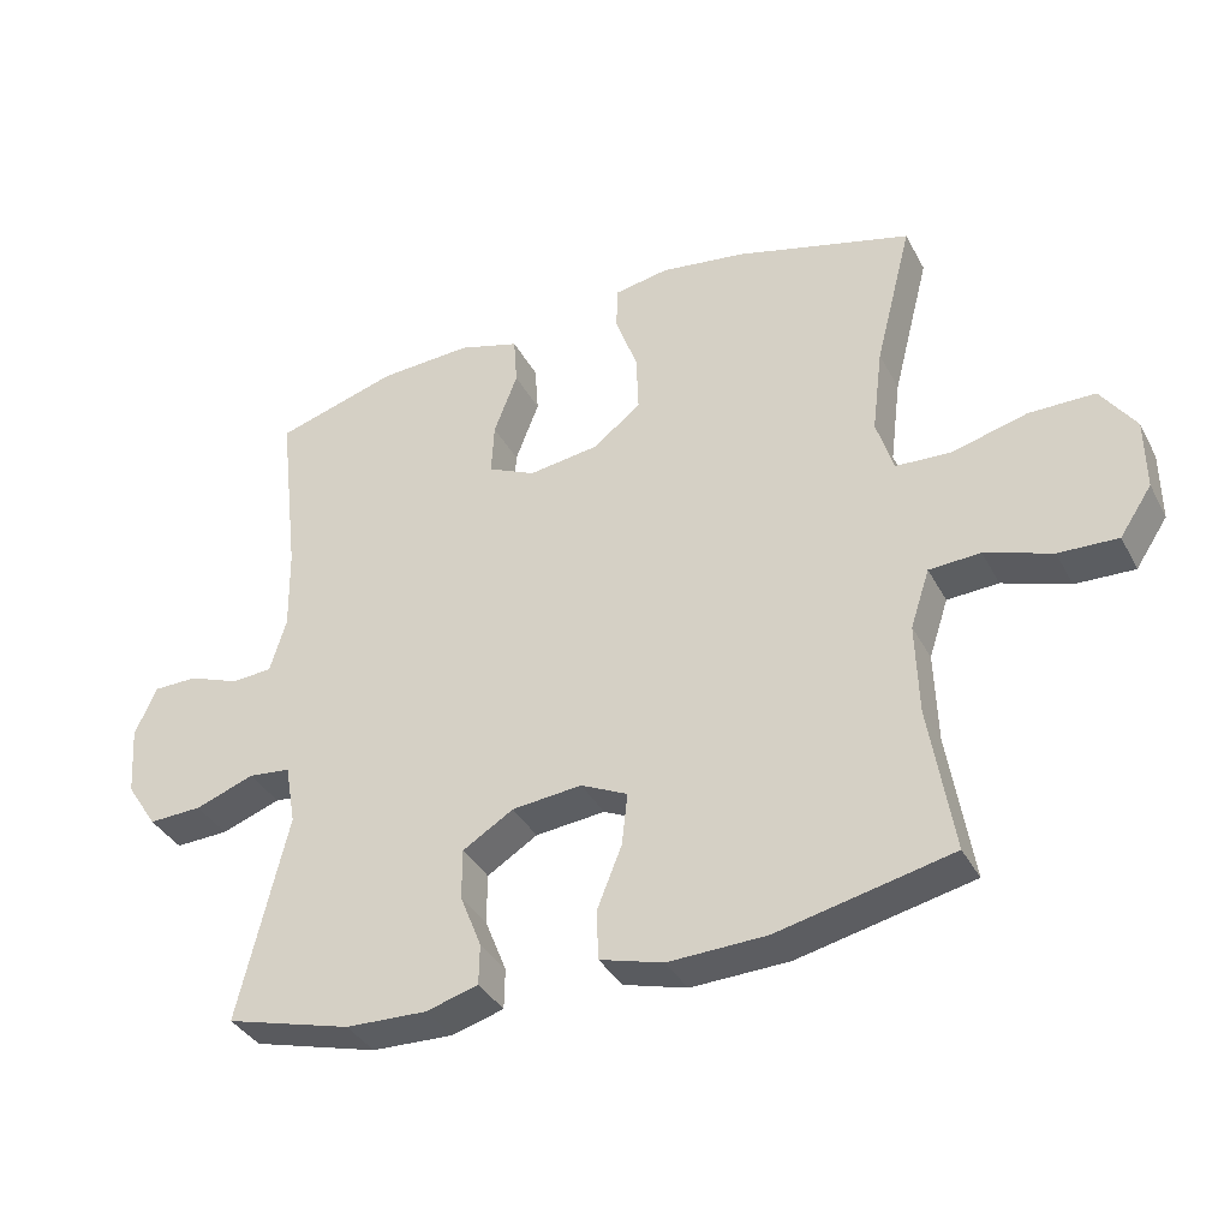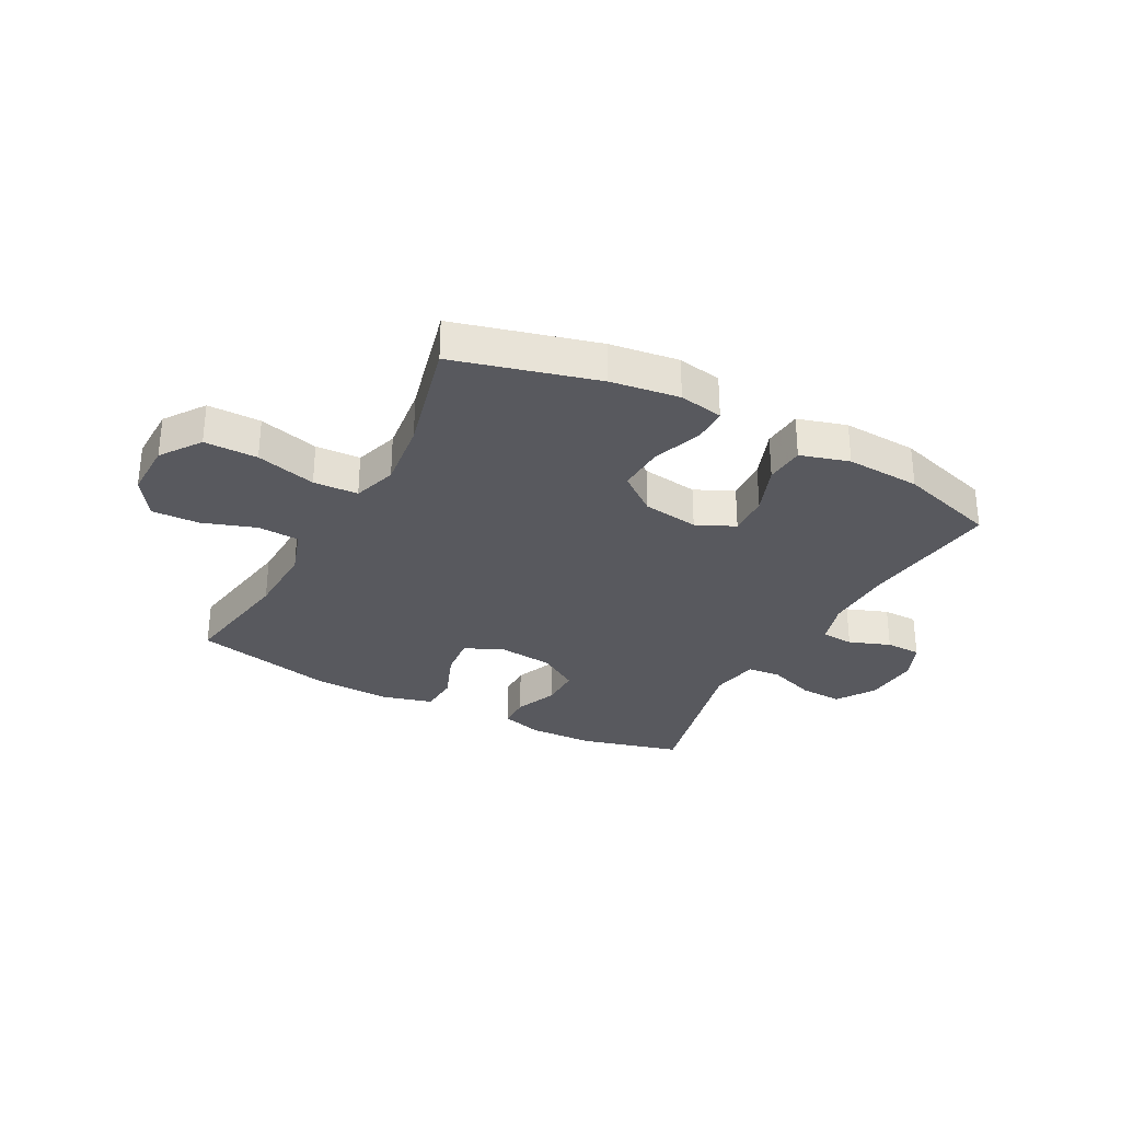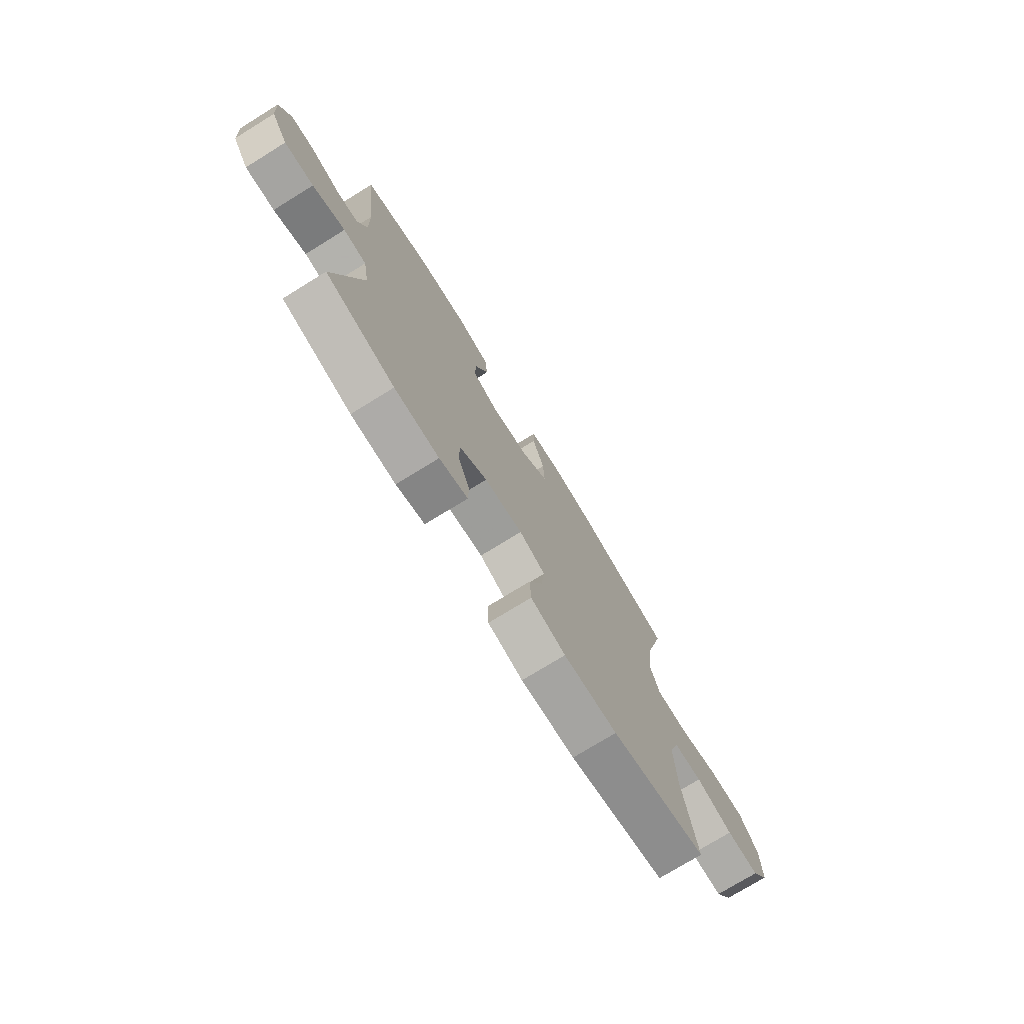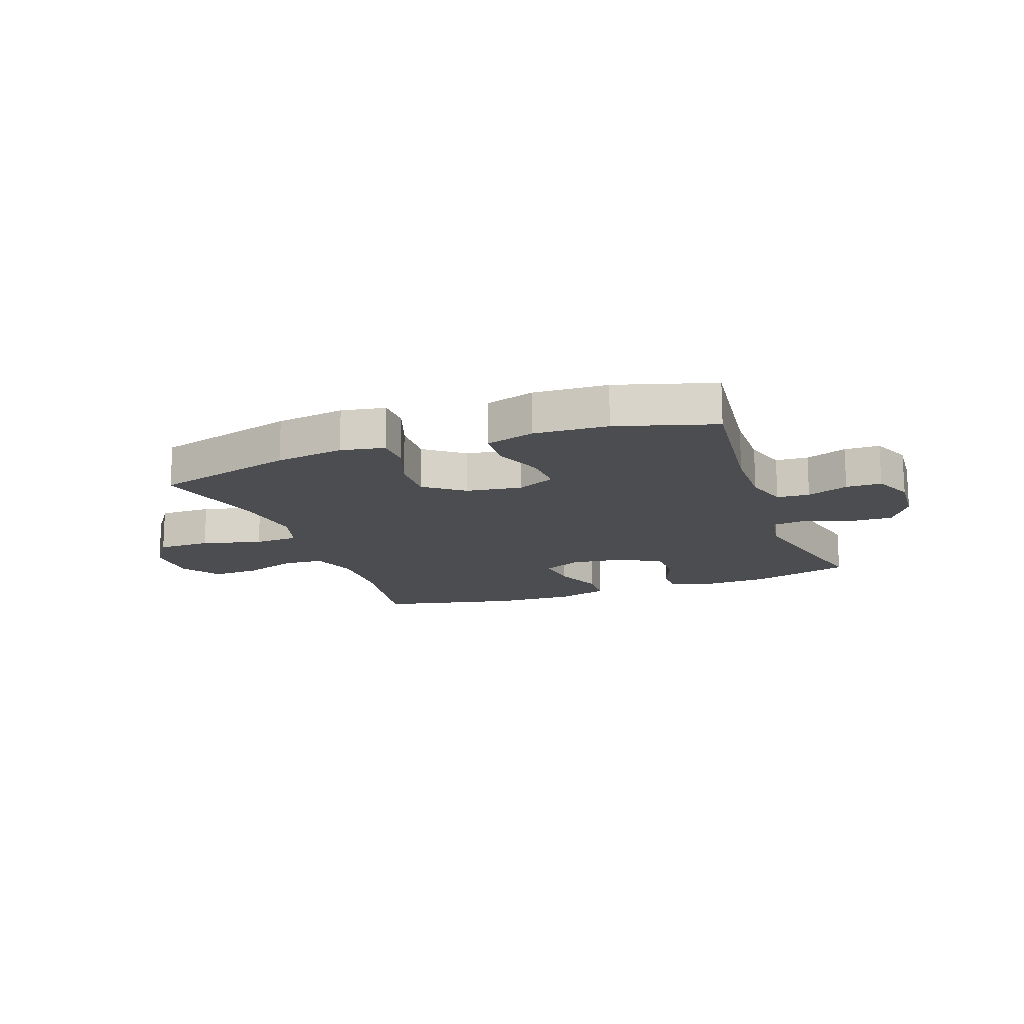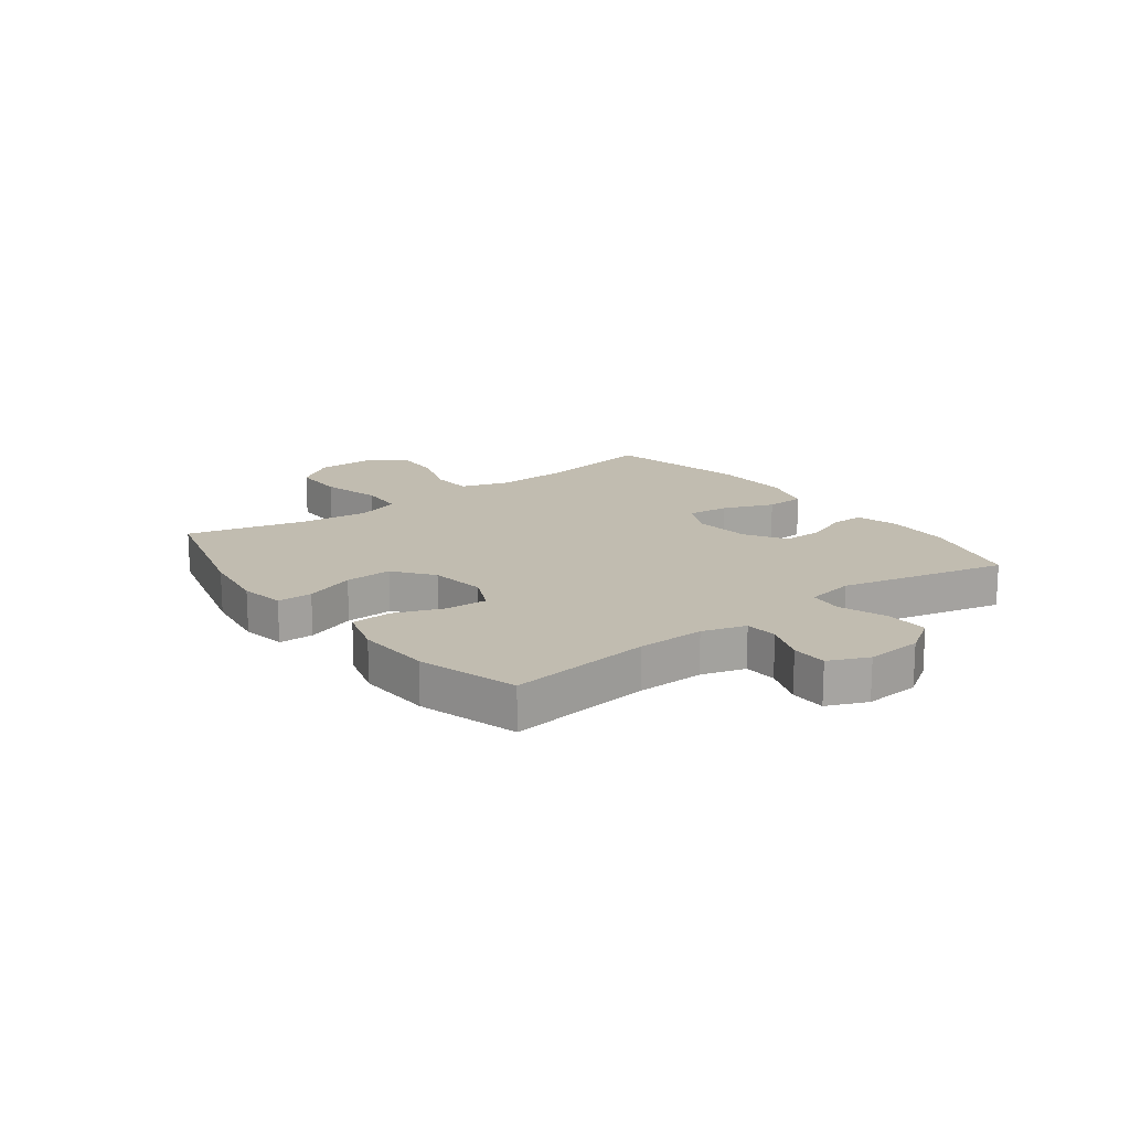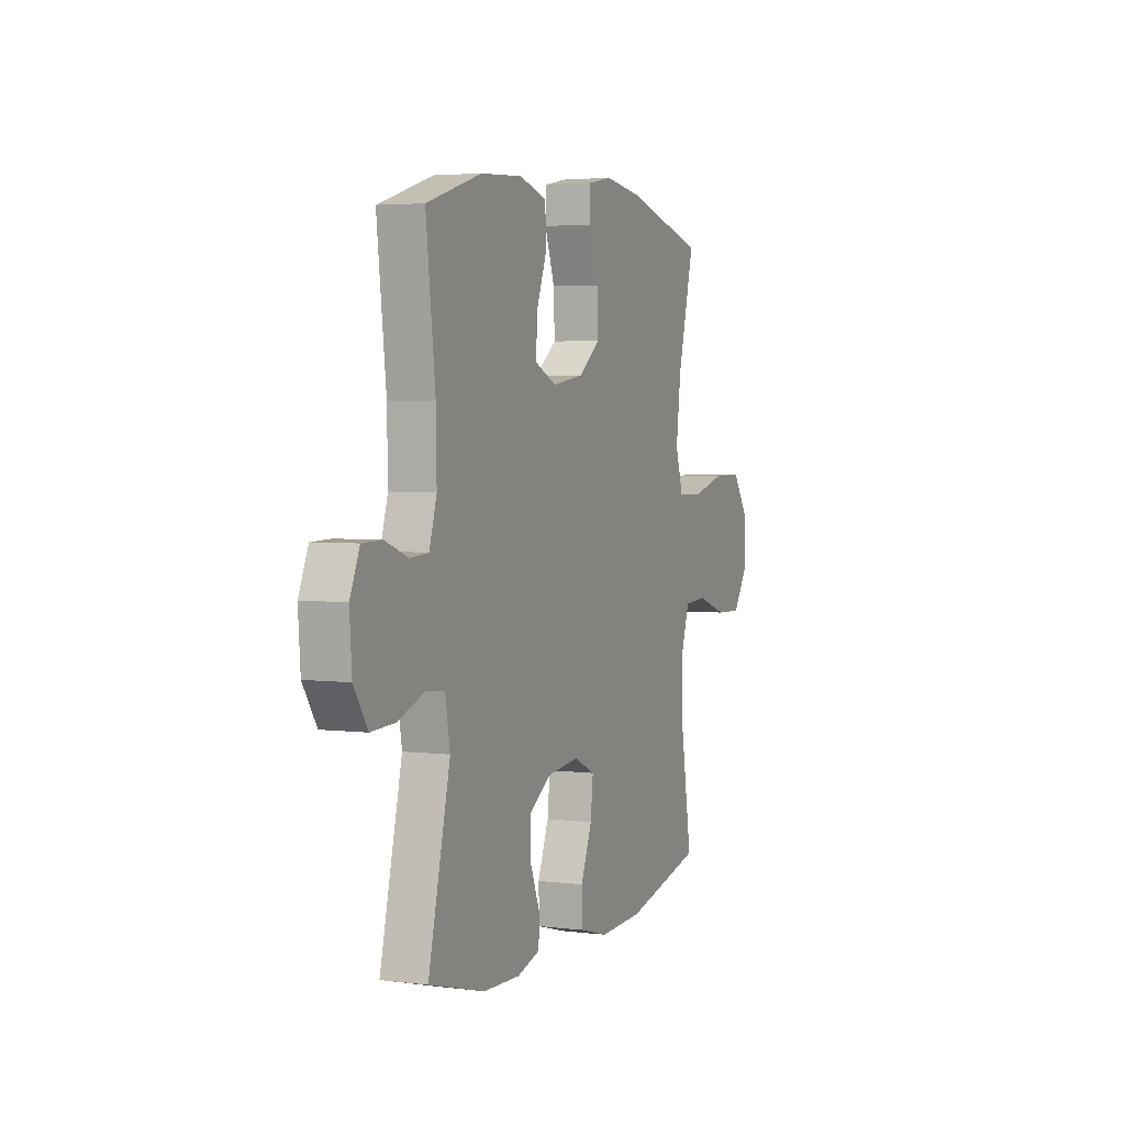
<metadata>
{"format":"obj","ext":"obj","renderer":"f3d","projection":"perspective","resolution":1024,"background":"white","views":[{"elev":-36.5,"azim":-154.9,"up":"+Z"},{"elev":-30.4,"azim":-28.2,"up":"+Y"},{"elev":-75.0,"azim":121.7,"up":"+Z"},{"elev":-15.7,"azim":20.0,"up":"+Y"},{"elev":16.4,"azim":53.0,"up":"+Y"},{"elev":3.8,"azim":112.6,"up":"+Z"}]}
</metadata>
<code>
v 0.5 0.07 0.5
v 0.471 0.07 0.251
v 0.469 0.07 0.134
v 0.492 0.07 0.058
v 0.549 0.07 0.054
v 0.621 0.07 0.081
v 0.683 0.07 0.08
v 0.713 0.07 0.011
v 0.706 0.07 -0.086
v 0.663 0.07 -0.152
v 0.588 0.07 -0.149
v 0.505 0.07 -0.119
v 0.446 0.07 -0.125
v 0.431 0.07 -0.21
v 0.5 0.07 -0.5
v 0.324 0.07 -0.548
v 0.21 0.07 -0.552
v 0.137 0.07 -0.531
v 0.136 0.07 -0.474
v 0.166 0.07 -0.399
v 0.166 0.07 -0.328
v 0.095 0.07 -0.284
v -0.003 0.07 -0.274
v -0.069 0.07 -0.305
v -0.061 0.07 -0.378
v -0.026 0.07 -0.466
v -0.029 0.07 -0.535
v -0.118 0.07 -0.56
v -0.255 0.07 -0.555
v -0.5 0.07 -0.5
v -0.466 0.07 -0.292
v -0.462 0.07 -0.165
v -0.489 0.07 -0.083
v -0.561 0.07 -0.079
v -0.655 0.07 -0.111
v -0.738 0.07 -0.114
v -0.783 0.07 -0.046
v -0.782 0.07 0.053
v -0.733 0.07 0.123
v -0.64 0.07 0.123
v -0.535 0.07 0.095
v -0.457 0.07 0.099
v -0.433 0.07 0.176
v -0.448 0.07 0.296
v -0.5 0.07 0.5
v -0.252 0.07 0.567
v -0.132 0.07 0.584
v -0.055 0.07 0.57
v -0.054 0.07 0.509
v -0.085 0.07 0.422
v -0.088 0.07 0.34
v -0.02 0.07 0.288
v 0.078 0.07 0.274
v 0.145 0.07 0.305
v 0.141 0.07 0.378
v 0.108 0.07 0.465
v 0.113 0.07 0.534
v 0.198 0.07 0.559
v 0.328 0.07 0.552
v 0.5 0 0.5
v 0.471 0 0.251
v 0.469 0 0.134
v 0.492 0 0.058
v 0.549 0 0.054
v 0.621 0 0.081
v 0.683 0 0.08
v 0.713 0 0.011
v 0.706 0 -0.086
v 0.663 0 -0.152
v 0.588 0 -0.149
v 0.505 0 -0.119
v 0.446 0 -0.125
v 0.431 0 -0.21
v 0.5 0 -0.5
v 0.324 0 -0.548
v 0.21 0 -0.552
v 0.137 0 -0.531
v 0.136 0 -0.474
v 0.166 0 -0.399
v 0.166 0 -0.328
v 0.095 0 -0.284
v -0.003 0 -0.274
v -0.069 0 -0.305
v -0.061 0 -0.378
v -0.026 0 -0.466
v -0.029 0 -0.535
v -0.118 0 -0.56
v -0.255 0 -0.555
v -0.5 0 -0.5
v -0.466 0 -0.292
v -0.462 0 -0.165
v -0.489 0 -0.083
v -0.561 0 -0.079
v -0.655 0 -0.111
v -0.738 0 -0.114
v -0.783 0 -0.046
v -0.782 0 0.053
v -0.733 0 0.123
v -0.64 0 0.123
v -0.535 0 0.095
v -0.457 0 0.099
v -0.433 0 0.176
v -0.448 0 0.296
v -0.5 0 0.5
v -0.252 0 0.567
v -0.132 0 0.584
v -0.055 0 0.57
v -0.054 0 0.509
v -0.085 0 0.422
v -0.088 0 0.34
v -0.02 0 0.288
v 0.078 0 0.274
v 0.145 0 0.305
v 0.141 0 0.378
v 0.108 0 0.465
v 0.113 0 0.534
v 0.198 0 0.559
v 0.328 0 0.552
f 58 59 1 2
f 55 56 57 58
f 54 55 58 2
f 53 54 2 3
f 52 53 3 4
f 47 48 49 50
f 47 50 51
f 44 45 46 47
f 43 44 47 51
f 42 43 51 52
f 38 39 40 41
f 38 41 42
f 37 38 42
f 34 35 36 37
f 33 34 37 42
f 32 33 42 52
f 28 29 30 31
f 25 26 27 28
f 24 25 28 31
f 23 24 31 32
f 17 18 19 20
f 17 20 21
f 14 15 16 17
f 13 14 17 21
f 9 10 11 12
f 9 12 13
f 8 9 13
f 5 6 7 8
f 4 5 8 13
f 22 23 32 52
f 21 22 52
f 4 13 21 52
f 61 60 118 117
f 117 116 115 114
f 61 117 114 113
f 62 61 113 112
f 63 62 112 111
f 109 108 107 106
f 110 109 106
f 106 105 104 103
f 110 106 103 102
f 111 110 102 101
f 100 99 98 97
f 101 100 97
f 101 97 96
f 96 95 94 93
f 101 96 93 92
f 111 101 92 91
f 90 89 88 87
f 87 86 85 84
f 90 87 84 83
f 91 90 83 82
f 79 78 77 76
f 80 79 76
f 76 75 74 73
f 80 76 73 72
f 71 70 69 68
f 72 71 68
f 72 68 67
f 67 66 65 64
f 72 67 64 63
f 111 91 82 81
f 111 81 80
f 111 80 72 63
f 1 60 61 2
f 2 61 62 3
f 3 62 63 4
f 4 63 64 5
f 5 64 65 6
f 6 65 66 7
f 7 66 67 8
f 8 67 68 9
f 9 68 69 10
f 10 69 70 11
f 11 70 71 12
f 12 71 72 13
f 13 72 73 14
f 14 73 74 15
f 15 74 75 16
f 16 75 76 17
f 17 76 77 18
f 18 77 78 19
f 19 78 79 20
f 20 79 80 21
f 21 80 81 22
f 22 81 82 23
f 23 82 83 24
f 24 83 84 25
f 25 84 85 26
f 26 85 86 27
f 27 86 87 28
f 28 87 88 29
f 29 88 89 30
f 30 89 90 31
f 31 90 91 32
f 32 91 92 33
f 33 92 93 34
f 34 93 94 35
f 35 94 95 36
f 36 95 96 37
f 37 96 97 38
f 38 97 98 39
f 39 98 99 40
f 40 99 100 41
f 41 100 101 42
f 42 101 102 43
f 43 102 103 44
f 44 103 104 45
f 45 104 105 46
f 46 105 106 47
f 47 106 107 48
f 48 107 108 49
f 49 108 109 50
f 50 109 110 51
f 51 110 111 52
f 52 111 112 53
f 53 112 113 54
f 54 113 114 55
f 55 114 115 56
f 56 115 116 57
f 57 116 117 58
f 58 117 118 59
f 59 118 60 1

</code>
